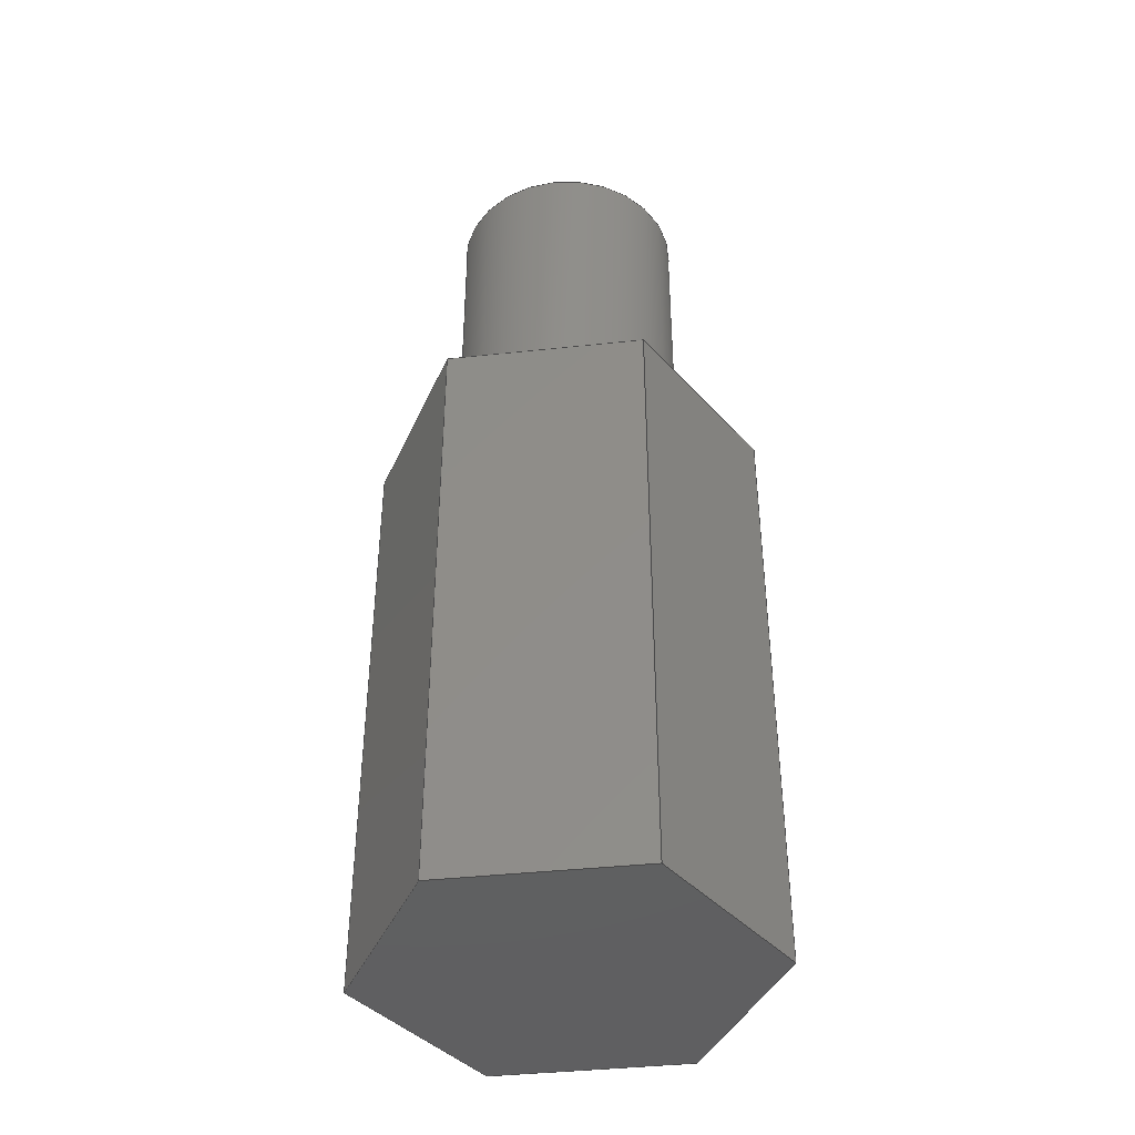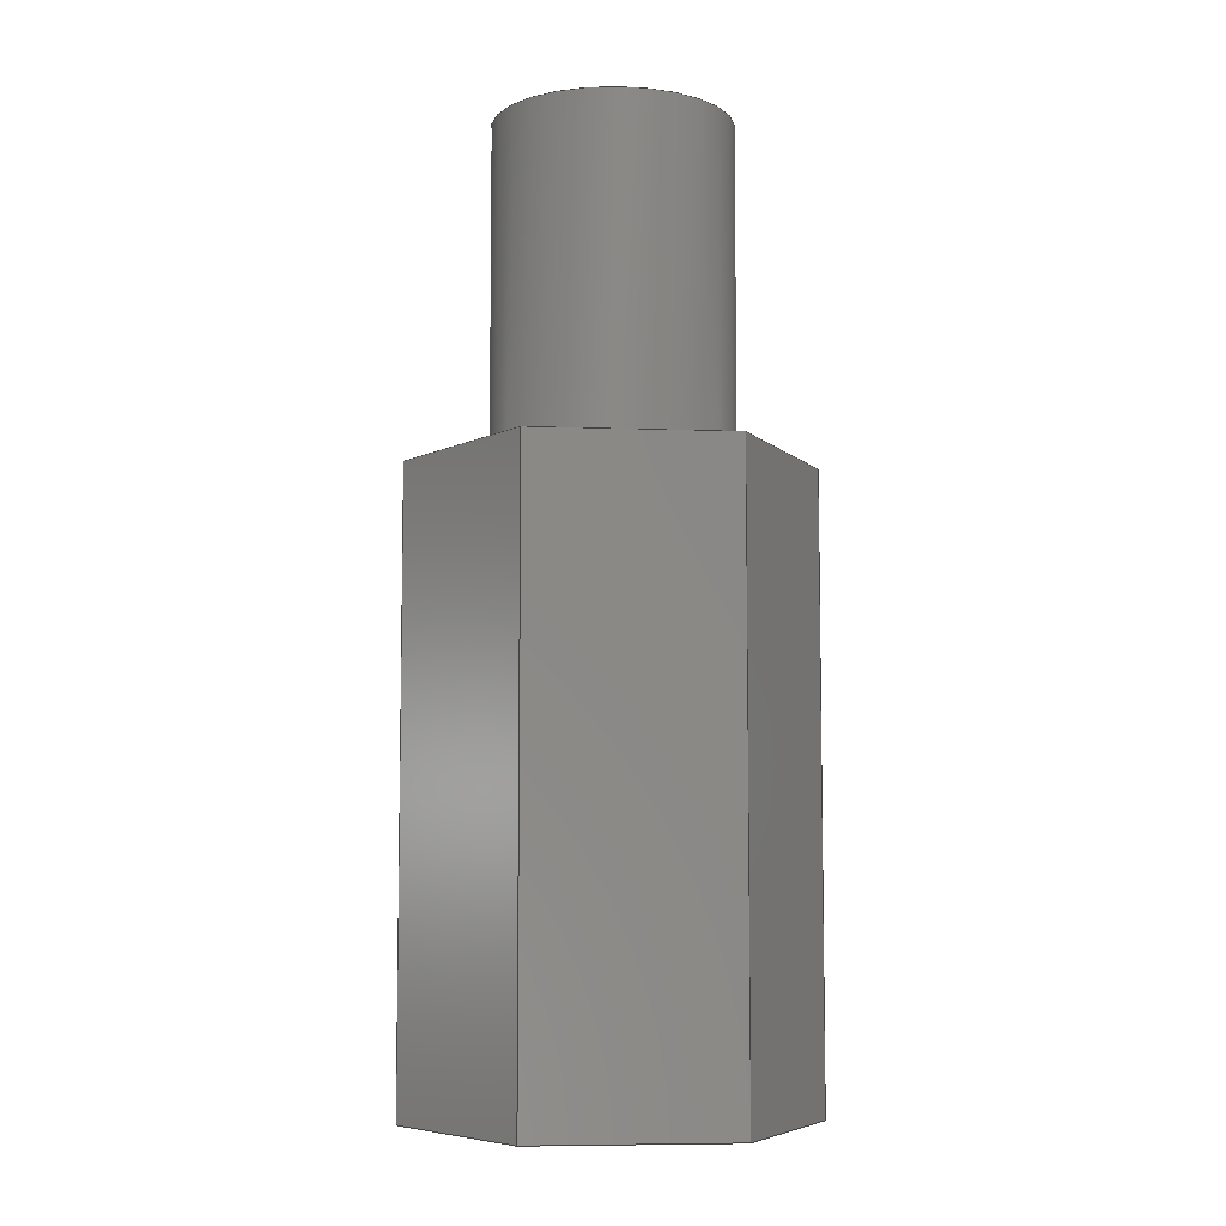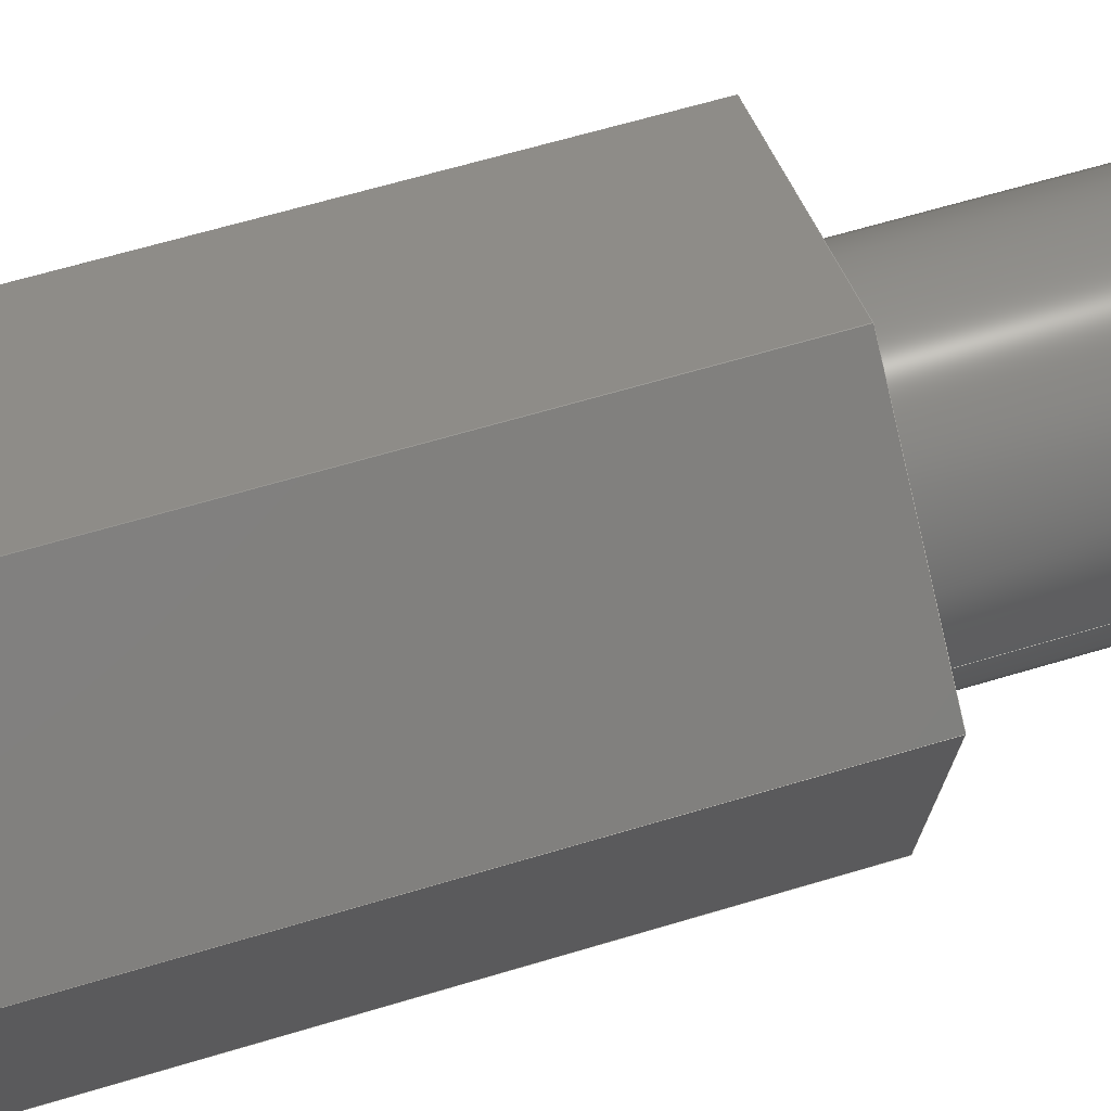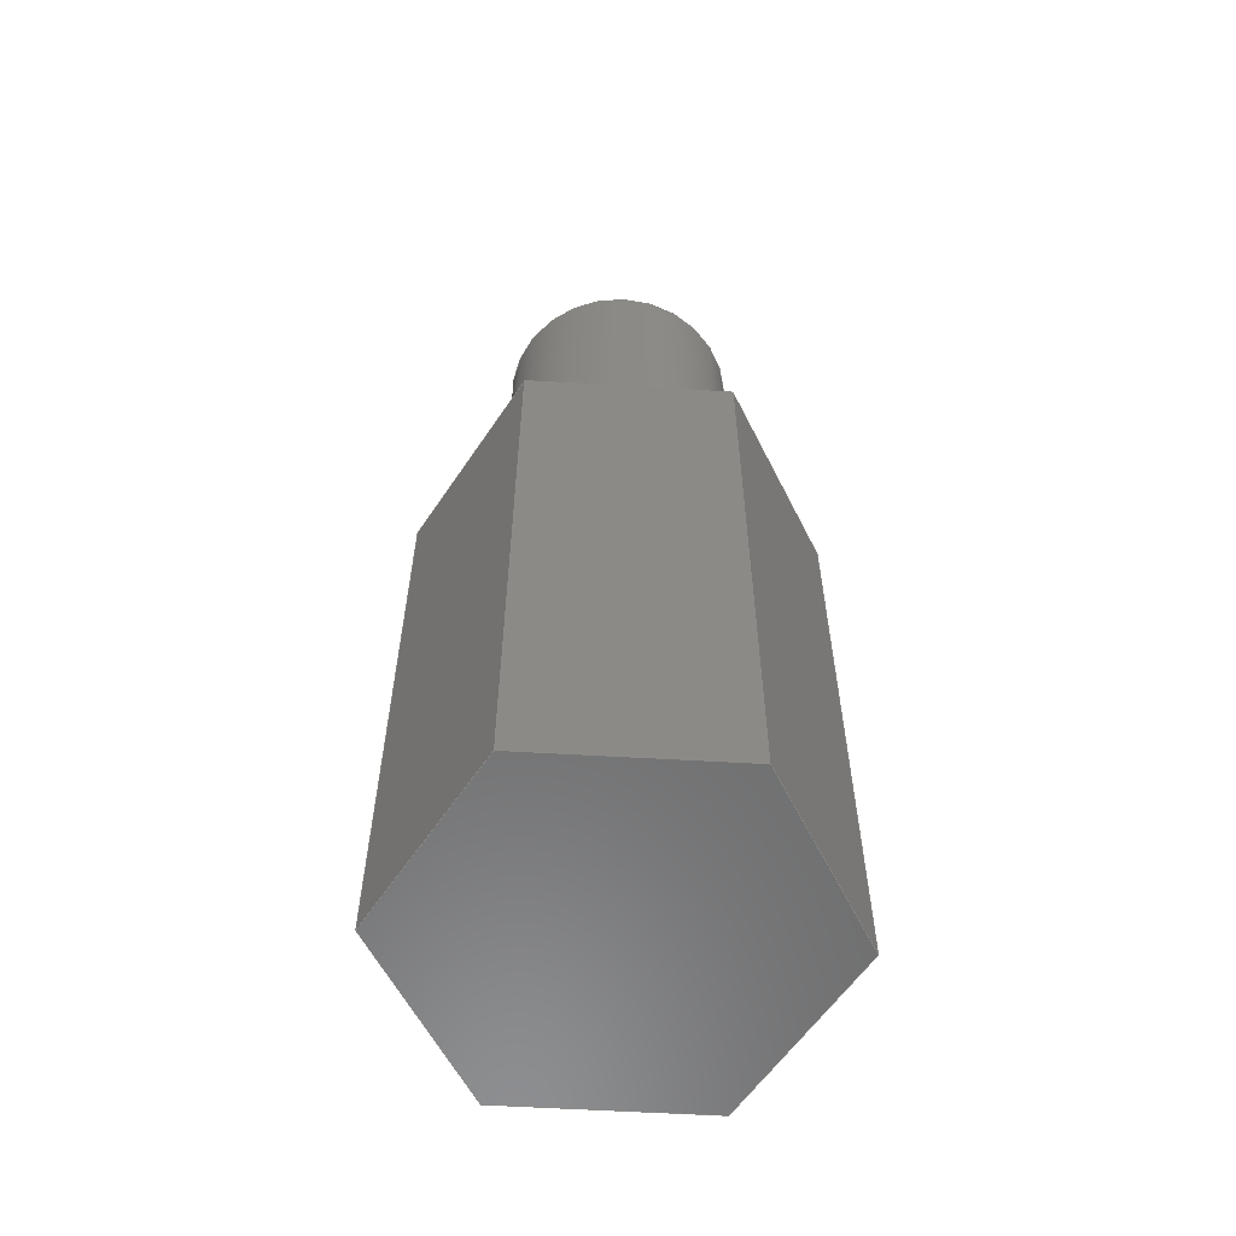
<metadata>
{"format":"step","ext":"step","renderer":"f3d","projection":"perspective","resolution":1024,"background":"white","views":[{"elev":-40.8,"azim":167.0,"up":"+Y"},{"elev":-6.9,"azim":-146.6,"up":"+Y"},{"elev":60.5,"azim":72.6,"up":"+Z"},{"elev":-58.6,"azim":-24.0,"up":"+Y"}]}
</metadata>
<code>
ISO-10303-21;
DATA;
#1=MECHANICAL_DESIGN_GEOMETRIC_PRESENTATION_REPRESENTATION('',(#4),#285);
#2=SHAPE_REPRESENTATION_RELATIONSHIP('SRR','None',#292,#3);
#3=ADVANCED_BREP_SHAPE_REPRESENTATION('',(#5),#284);
#4=STYLED_ITEM('',(#301),#5);
#5=MANIFOLD_SOLID_BREP('Body1',#165);
#6=FACE_BOUND('',#28,.T.);
#7=PLANE('',#182);
#8=PLANE('',#183);
#9=PLANE('',#184);
#10=PLANE('',#185);
#11=PLANE('',#186);
#12=PLANE('',#187);
#13=PLANE('',#188);
#14=PLANE('',#189);
#15=PLANE('',#190);
#16=FACE_OUTER_BOUND('',#26,.T.);
#17=FACE_OUTER_BOUND('',#27,.T.);
#18=FACE_OUTER_BOUND('',#29,.T.);
#19=FACE_OUTER_BOUND('',#30,.T.);
#20=FACE_OUTER_BOUND('',#31,.T.);
#21=FACE_OUTER_BOUND('',#32,.T.);
#22=FACE_OUTER_BOUND('',#33,.T.);
#23=FACE_OUTER_BOUND('',#34,.T.);
#24=FACE_OUTER_BOUND('',#35,.T.);
#25=FACE_OUTER_BOUND('',#36,.T.);
#26=EDGE_LOOP('',(#112,#113,#114,#115));
#27=EDGE_LOOP('',(#116,#117,#118,#119,#120,#121));
#28=EDGE_LOOP('',(#122));
#29=EDGE_LOOP('',(#123,#124,#125,#126));
#30=EDGE_LOOP('',(#127,#128,#129,#130));
#31=EDGE_LOOP('',(#131,#132,#133,#134));
#32=EDGE_LOOP('',(#135,#136,#137,#138));
#33=EDGE_LOOP('',(#139,#140,#141,#142));
#34=EDGE_LOOP('',(#143,#144,#145,#146));
#35=EDGE_LOOP('',(#147));
#36=EDGE_LOOP('',(#148,#149,#150,#151,#152,#153));
#37=LINE('',#241,#56);
#38=LINE('',#246,#57);
#39=LINE('',#248,#58);
#40=LINE('',#250,#59);
#41=LINE('',#252,#60);
#42=LINE('',#254,#61);
#43=LINE('',#255,#62);
#44=LINE('',#258,#63);
#45=LINE('',#260,#64);
#46=LINE('',#261,#65);
#47=LINE('',#264,#66);
#48=LINE('',#265,#67);
#49=LINE('',#268,#68);
#50=LINE('',#269,#69);
#51=LINE('',#272,#70);
#52=LINE('',#273,#71);
#53=LINE('',#276,#72);
#54=LINE('',#277,#73);
#55=LINE('',#279,#74);
#56=VECTOR('',#197,0.3175);
#57=VECTOR('',#202,1);
#58=VECTOR('',#203,1);
#59=VECTOR('',#204,1);
#60=VECTOR('',#205,1);
#61=VECTOR('',#206,1);
#62=VECTOR('',#207,1);
#63=VECTOR('',#210,1);
#64=VECTOR('',#211,1);
#65=VECTOR('',#212,1);
#66=VECTOR('',#215,1);
#67=VECTOR('',#216,1);
#68=VECTOR('',#219,1);
#69=VECTOR('',#220,1);
#70=VECTOR('',#223,1);
#71=VECTOR('',#224,1);
#72=VECTOR('',#227,1);
#73=VECTOR('',#228,1);
#74=VECTOR('',#231,1);
#75=CIRCLE('',#180,0.3175);
#76=CIRCLE('',#181,0.3175);
#77=VERTEX_POINT('',#238);
#78=VERTEX_POINT('',#240);
#79=VERTEX_POINT('',#244);
#80=VERTEX_POINT('',#245);
#81=VERTEX_POINT('',#247);
#82=VERTEX_POINT('',#249);
#83=VERTEX_POINT('',#251);
#84=VERTEX_POINT('',#253);
#85=VERTEX_POINT('',#257);
#86=VERTEX_POINT('',#259);
#87=VERTEX_POINT('',#263);
#88=VERTEX_POINT('',#267);
#89=VERTEX_POINT('',#271);
#90=VERTEX_POINT('',#275);
#91=EDGE_CURVE('',#77,#77,#75,.T.);
#92=EDGE_CURVE('',#77,#78,#37,.T.);
#93=EDGE_CURVE('',#78,#78,#76,.T.);
#94=EDGE_CURVE('',#79,#80,#38,.T.);
#95=EDGE_CURVE('',#81,#79,#39,.T.);
#96=EDGE_CURVE('',#82,#81,#40,.T.);
#97=EDGE_CURVE('',#83,#82,#41,.T.);
#98=EDGE_CURVE('',#84,#83,#42,.T.);
#99=EDGE_CURVE('',#80,#84,#43,.T.);
#100=EDGE_CURVE('',#85,#81,#44,.T.);
#101=EDGE_CURVE('',#85,#86,#45,.T.);
#102=EDGE_CURVE('',#86,#82,#46,.T.);
#103=EDGE_CURVE('',#87,#79,#47,.T.);
#104=EDGE_CURVE('',#87,#85,#48,.T.);
#105=EDGE_CURVE('',#88,#80,#49,.T.);
#106=EDGE_CURVE('',#88,#87,#50,.T.);
#107=EDGE_CURVE('',#89,#84,#51,.T.);
#108=EDGE_CURVE('',#89,#88,#52,.T.);
#109=EDGE_CURVE('',#90,#83,#53,.T.);
#110=EDGE_CURVE('',#90,#89,#54,.T.);
#111=EDGE_CURVE('',#86,#90,#55,.T.);
#112=ORIENTED_EDGE('',*,*,#91,.F.);
#113=ORIENTED_EDGE('',*,*,#92,.T.);
#114=ORIENTED_EDGE('',*,*,#93,.T.);
#115=ORIENTED_EDGE('',*,*,#92,.F.);
#116=ORIENTED_EDGE('',*,*,#94,.F.);
#117=ORIENTED_EDGE('',*,*,#95,.F.);
#118=ORIENTED_EDGE('',*,*,#96,.F.);
#119=ORIENTED_EDGE('',*,*,#97,.F.);
#120=ORIENTED_EDGE('',*,*,#98,.F.);
#121=ORIENTED_EDGE('',*,*,#99,.F.);
#122=ORIENTED_EDGE('',*,*,#93,.F.);
#123=ORIENTED_EDGE('',*,*,#96,.T.);
#124=ORIENTED_EDGE('',*,*,#100,.F.);
#125=ORIENTED_EDGE('',*,*,#101,.T.);
#126=ORIENTED_EDGE('',*,*,#102,.T.);
#127=ORIENTED_EDGE('',*,*,#95,.T.);
#128=ORIENTED_EDGE('',*,*,#103,.F.);
#129=ORIENTED_EDGE('',*,*,#104,.T.);
#130=ORIENTED_EDGE('',*,*,#100,.T.);
#131=ORIENTED_EDGE('',*,*,#94,.T.);
#132=ORIENTED_EDGE('',*,*,#105,.F.);
#133=ORIENTED_EDGE('',*,*,#106,.T.);
#134=ORIENTED_EDGE('',*,*,#103,.T.);
#135=ORIENTED_EDGE('',*,*,#99,.T.);
#136=ORIENTED_EDGE('',*,*,#107,.F.);
#137=ORIENTED_EDGE('',*,*,#108,.T.);
#138=ORIENTED_EDGE('',*,*,#105,.T.);
#139=ORIENTED_EDGE('',*,*,#98,.T.);
#140=ORIENTED_EDGE('',*,*,#109,.F.);
#141=ORIENTED_EDGE('',*,*,#110,.T.);
#142=ORIENTED_EDGE('',*,*,#107,.T.);
#143=ORIENTED_EDGE('',*,*,#97,.T.);
#144=ORIENTED_EDGE('',*,*,#102,.F.);
#145=ORIENTED_EDGE('',*,*,#111,.T.);
#146=ORIENTED_EDGE('',*,*,#109,.T.);
#147=ORIENTED_EDGE('',*,*,#91,.T.);
#148=ORIENTED_EDGE('',*,*,#104,.F.);
#149=ORIENTED_EDGE('',*,*,#106,.F.);
#150=ORIENTED_EDGE('',*,*,#108,.F.);
#151=ORIENTED_EDGE('',*,*,#110,.F.);
#152=ORIENTED_EDGE('',*,*,#111,.F.);
#153=ORIENTED_EDGE('',*,*,#101,.F.);
#154=CYLINDRICAL_SURFACE('',#179,0.3175);
#155=ADVANCED_FACE('',(#16),#154,.T.);
#156=ADVANCED_FACE('',(#17,#6),#7,.T.);
#157=ADVANCED_FACE('',(#18),#8,.T.);
#158=ADVANCED_FACE('',(#19),#9,.T.);
#159=ADVANCED_FACE('',(#20),#10,.T.);
#160=ADVANCED_FACE('',(#21),#11,.T.);
#161=ADVANCED_FACE('',(#22),#12,.T.);
#162=ADVANCED_FACE('',(#23),#13,.T.);
#163=ADVANCED_FACE('',(#24),#14,.T.);
#164=ADVANCED_FACE('',(#25),#15,.F.);
#165=CLOSED_SHELL('',(#155,#156,#157,#158,#159,#160,#161,#162,#163,#164));
#166=DERIVED_UNIT_ELEMENT(#168,1);
#167=DERIVED_UNIT_ELEMENT(#287,3);
#168=(
MASS_UNIT()
NAMED_UNIT(*)
SI_UNIT(.KILO.,.GRAM.)
);
#169=DERIVED_UNIT((#166,#167));
#170=MEASURE_REPRESENTATION_ITEM('density measure',
POSITIVE_RATIO_MEASURE(7850),#169);
#171=PROPERTY_DEFINITION_REPRESENTATION(#176,#173);
#172=PROPERTY_DEFINITION_REPRESENTATION(#177,#174);
#173=REPRESENTATION('material name',(#175),#284);
#174=REPRESENTATION('density',(#170),#284);
#175=DESCRIPTIVE_REPRESENTATION_ITEM('Steel','Steel');
#176=PROPERTY_DEFINITION('material property','material name',#294);
#177=PROPERTY_DEFINITION('material property','density of part',#294);
#178=AXIS2_PLACEMENT_3D('placement',#236,#191,#192);
#179=AXIS2_PLACEMENT_3D('',#237,#193,#194);
#180=AXIS2_PLACEMENT_3D('',#239,#195,#196);
#181=AXIS2_PLACEMENT_3D('',#242,#198,#199);
#182=AXIS2_PLACEMENT_3D('',#243,#200,#201);
#183=AXIS2_PLACEMENT_3D('',#256,#208,#209);
#184=AXIS2_PLACEMENT_3D('',#262,#213,#214);
#185=AXIS2_PLACEMENT_3D('',#266,#217,#218);
#186=AXIS2_PLACEMENT_3D('',#270,#221,#222);
#187=AXIS2_PLACEMENT_3D('',#274,#225,#226);
#188=AXIS2_PLACEMENT_3D('',#278,#229,#230);
#189=AXIS2_PLACEMENT_3D('',#280,#232,#233);
#190=AXIS2_PLACEMENT_3D('',#281,#234,#235);
#191=DIRECTION('axis',(0,0,1));
#192=DIRECTION('refdir',(1,0,0));
#193=DIRECTION('center_axis',(0,-1,0));
#194=DIRECTION('ref_axis',(-1,0,0));
#195=DIRECTION('center_axis',(0,1,0));
#196=DIRECTION('ref_axis',(-1,0,0));
#197=DIRECTION('',(0,-1,0));
#198=DIRECTION('center_axis',(0,1,0));
#199=DIRECTION('ref_axis',(-1,0,0));
#200=DIRECTION('center_axis',(0,1,0));
#201=DIRECTION('ref_axis',(-1,0,0));
#202=DIRECTION('',(0.1644,0,0.9864));
#203=DIRECTION('',(0.9365,0,0.3508));
#204=DIRECTION('',(0.772,0,-0.6356));
#205=DIRECTION('',(-0.1644,0,-0.9864));
#206=DIRECTION('',(-0.9365,0,-0.3508));
#207=DIRECTION('',(-0.772,0,0.6356));
#208=DIRECTION('center_axis',(-0.6356,0,-0.772));
#209=DIRECTION('ref_axis',(-0.772,0,0.6356));
#210=DIRECTION('',(0,1,0));
#211=DIRECTION('',(-0.772,0,0.6356));
#212=DIRECTION('',(0,1,0));
#213=DIRECTION('center_axis',(0.3508,0,-0.9365));
#214=DIRECTION('ref_axis',(-0.9365,0,-0.3508));
#215=DIRECTION('',(0,1,0));
#216=DIRECTION('',(-0.9365,0,-0.3508));
#217=DIRECTION('center_axis',(0.9864,0,-0.1644));
#218=DIRECTION('ref_axis',(-0.1644,0,-0.9864));
#219=DIRECTION('',(0,1,0));
#220=DIRECTION('',(-0.1644,0,-0.9864));
#221=DIRECTION('center_axis',(0.6356,0,0.772));
#222=DIRECTION('ref_axis',(0.772,0,-0.6356));
#223=DIRECTION('',(0,1,0));
#224=DIRECTION('',(0.772,0,-0.6356));
#225=DIRECTION('center_axis',(-0.3508,0,0.9365));
#226=DIRECTION('ref_axis',(0.9365,0,0.3508));
#227=DIRECTION('',(0,1,0));
#228=DIRECTION('',(0.9365,0,0.3508));
#229=DIRECTION('center_axis',(-0.9864,0,0.1644));
#230=DIRECTION('ref_axis',(0.1644,0,0.9864));
#231=DIRECTION('',(0.1644,0,0.9864));
#232=DIRECTION('center_axis',(0,1,0));
#233=DIRECTION('ref_axis',(0,0,1));
#234=DIRECTION('center_axis',(0,1,0));
#235=DIRECTION('ref_axis',(1,0,0));
#236=CARTESIAN_POINT('',(0,0,0));
#237=CARTESIAN_POINT('Origin',(0,2.54,0));
#238=CARTESIAN_POINT('',(0.3175,2.54,-3.888e-17));
#239=CARTESIAN_POINT('Origin',(0,2.54,0));
#240=CARTESIAN_POINT('',(0.3175,1.651,-3.888e-17));
#241=CARTESIAN_POINT('',(0.3175,2.54,3.888e-17));
#242=CARTESIAN_POINT('Origin',(0,1.651,0));
#243=CARTESIAN_POINT('Origin',(-5.551e-17,1.651,0));
#244=CARTESIAN_POINT('',(0.4118,1.651,-0.339));
#245=CARTESIAN_POINT('',(0.4995,1.651,0.1871));
#246=CARTESIAN_POINT('',(0.4776,1.651,0.05558));
#247=CARTESIAN_POINT('',(-0.08771,1.651,-0.5261));
#248=CARTESIAN_POINT('',(0.2869,1.651,-0.3858));
#249=CARTESIAN_POINT('',(-0.4995,1.651,-0.1871));
#250=CARTESIAN_POINT('',(-0.1907,1.651,-0.4414));
#251=CARTESIAN_POINT('',(-0.4118,1.651,0.339));
#252=CARTESIAN_POINT('',(-0.4776,1.651,-0.05558));
#253=CARTESIAN_POINT('',(0.08771,1.651,0.5261));
#254=CARTESIAN_POINT('',(-0.2869,1.651,0.3858));
#255=CARTESIAN_POINT('',(0.1907,1.651,0.4414));
#256=CARTESIAN_POINT('Origin',(-0.08771,0,-0.5261));
#257=CARTESIAN_POINT('',(-0.08771,0,-0.5261));
#258=CARTESIAN_POINT('',(-0.08771,0,-0.5261));
#259=CARTESIAN_POINT('',(-0.4995,0,-0.1871));
#260=CARTESIAN_POINT('',(-0.08771,0,-0.5261));
#261=CARTESIAN_POINT('',(-0.4995,0,-0.1871));
#262=CARTESIAN_POINT('Origin',(0.4118,0,-0.339));
#263=CARTESIAN_POINT('',(0.4118,0,-0.339));
#264=CARTESIAN_POINT('',(0.4118,0,-0.339));
#265=CARTESIAN_POINT('',(0.4118,0,-0.339));
#266=CARTESIAN_POINT('Origin',(0.4995,0,0.1871));
#267=CARTESIAN_POINT('',(0.4995,0,0.1871));
#268=CARTESIAN_POINT('',(0.4995,0,0.1871));
#269=CARTESIAN_POINT('',(0.4995,0,0.1871));
#270=CARTESIAN_POINT('Origin',(0.08771,0,0.5261));
#271=CARTESIAN_POINT('',(0.08771,0,0.5261));
#272=CARTESIAN_POINT('',(0.08771,0,0.5261));
#273=CARTESIAN_POINT('',(0.08771,0,0.5261));
#274=CARTESIAN_POINT('Origin',(-0.4118,0,0.339));
#275=CARTESIAN_POINT('',(-0.4118,0,0.339));
#276=CARTESIAN_POINT('',(-0.4118,0,0.339));
#277=CARTESIAN_POINT('',(-0.4118,0,0.339));
#278=CARTESIAN_POINT('Origin',(-0.4995,0,-0.1871));
#279=CARTESIAN_POINT('',(-0.4995,0,-0.1871));
#280=CARTESIAN_POINT('Origin',(0,2.54,0));
#281=CARTESIAN_POINT('Origin',(0,0,0));
#282=UNCERTAINTY_MEASURE_WITH_UNIT(LENGTH_MEASURE(0.001),#286,
'DISTANCE_ACCURACY_VALUE',
'Maximum model space distance between geometric entities at asserted c
onnectivities');
#283=UNCERTAINTY_MEASURE_WITH_UNIT(LENGTH_MEASURE(0.001),#286,
'DISTANCE_ACCURACY_VALUE',
'Maximum model space distance between geometric entities at asserted c
onnectivities');
#284=(
GEOMETRIC_REPRESENTATION_CONTEXT(3)
GLOBAL_UNCERTAINTY_ASSIGNED_CONTEXT((#282))
GLOBAL_UNIT_ASSIGNED_CONTEXT((#286,#288,#289))
REPRESENTATION_CONTEXT('','3D')
);
#285=(
GEOMETRIC_REPRESENTATION_CONTEXT(3)
GLOBAL_UNCERTAINTY_ASSIGNED_CONTEXT((#283))
GLOBAL_UNIT_ASSIGNED_CONTEXT((#286,#288,#289))
REPRESENTATION_CONTEXT('','3D')
);
#286=(
LENGTH_UNIT()
NAMED_UNIT(*)
SI_UNIT(.CENTI.,.METRE.)
);
#287=(
LENGTH_UNIT()
NAMED_UNIT(*)
SI_UNIT($,.METRE.)
);
#288=(
NAMED_UNIT(*)
PLANE_ANGLE_UNIT()
SI_UNIT($,.RADIAN.)
);
#289=(
NAMED_UNIT(*)
SI_UNIT($,.STERADIAN.)
SOLID_ANGLE_UNIT()
);
#290=SHAPE_DEFINITION_REPRESENTATION(#291,#292);
#291=PRODUCT_DEFINITION_SHAPE('',$,#294);
#292=SHAPE_REPRESENTATION('',(#178),#284);
#293=PRODUCT_DEFINITION_CONTEXT('part definition',#298,'design');
#294=PRODUCT_DEFINITION('Smallest hexagonal screw ',
'Smallest hexagonal screw ',#295,#293);
#295=PRODUCT_DEFINITION_FORMATION('',$,#300);
#296=PRODUCT_RELATED_PRODUCT_CATEGORY('Smallest hexagonal screw ',
'Smallest hexagonal screw ',(#300));
#297=APPLICATION_PROTOCOL_DEFINITION('international standard',
'automotive_design',2009,#298);
#298=APPLICATION_CONTEXT(
'Core Data for Automotive Mechanical Design Process');
#299=PRODUCT_CONTEXT('part definition',#298,'mechanical');
#300=PRODUCT('Smallest hexagonal screw ','Smallest hexagonal screw ',$,
(#299));
#301=PRESENTATION_STYLE_ASSIGNMENT((#302));
#302=SURFACE_STYLE_USAGE(.BOTH.,#303);
#303=SURFACE_SIDE_STYLE('',(#304));
#304=SURFACE_STYLE_FILL_AREA(#305);
#305=FILL_AREA_STYLE('Steel - Satin',(#306));
#306=FILL_AREA_STYLE_COLOUR('Steel - Satin',#307);
#307=COLOUR_RGB('Steel - Satin',0.6275,0.6275,0.6275);
ENDSEC;
END-ISO-10303-21;

</code>
